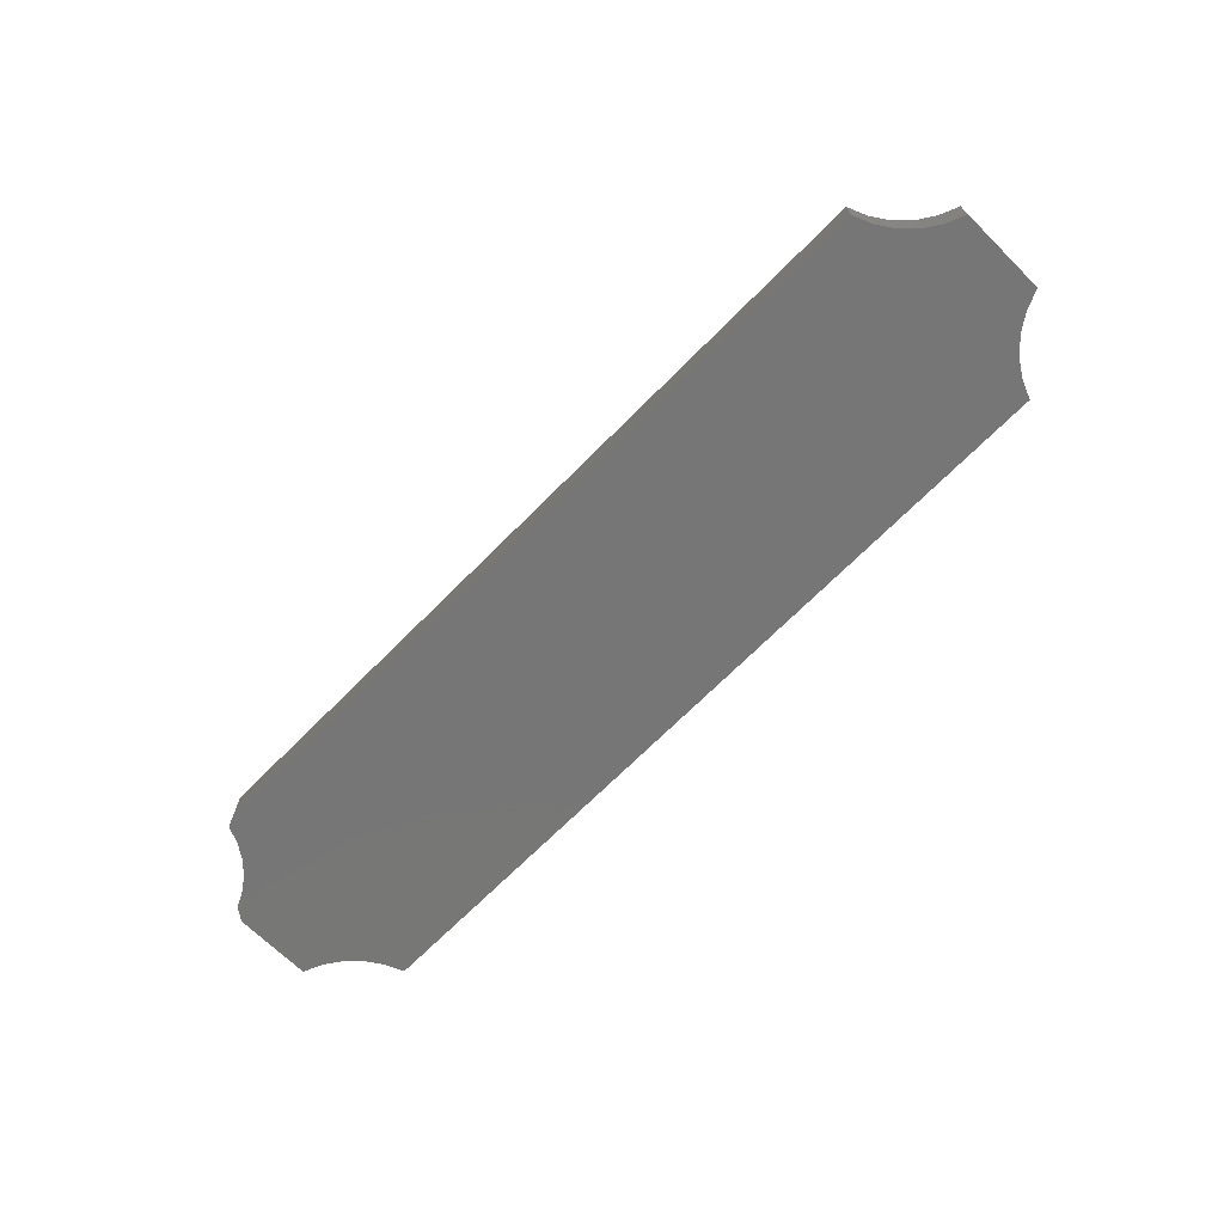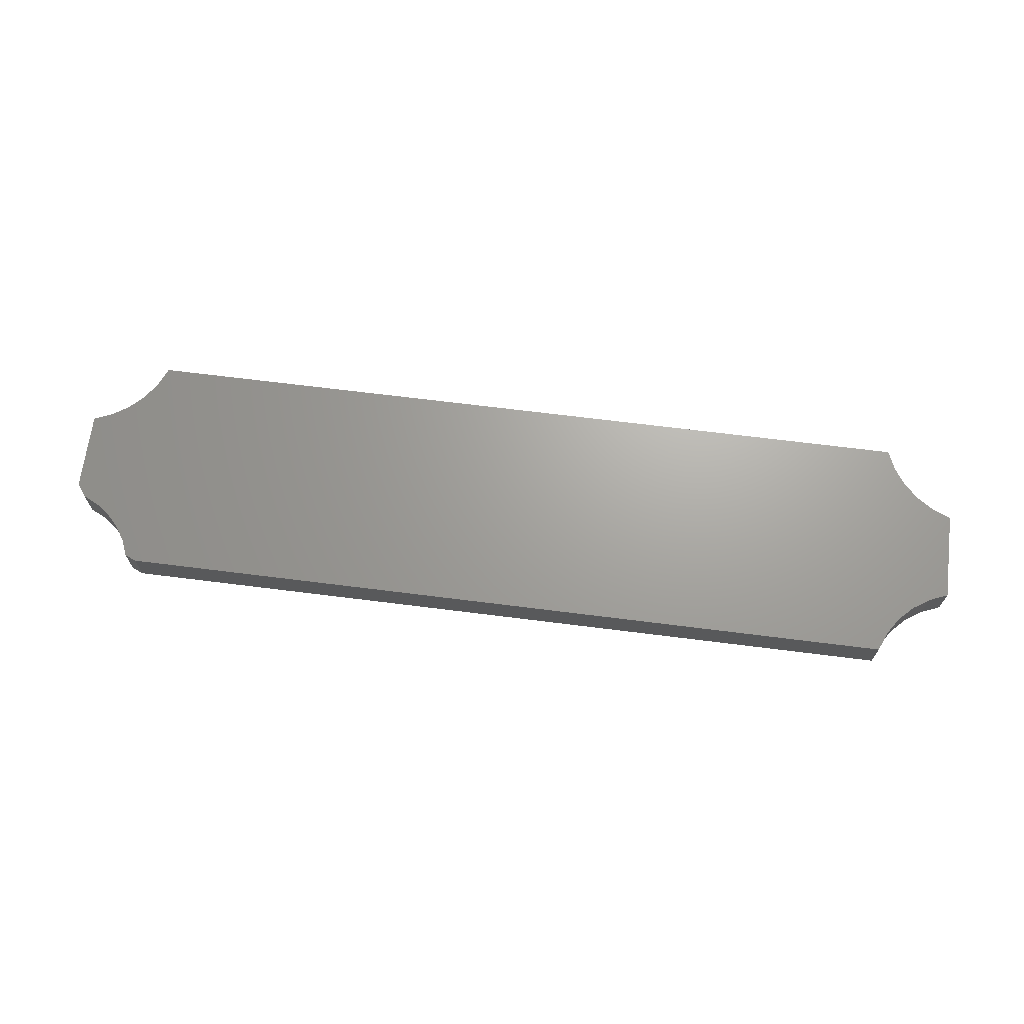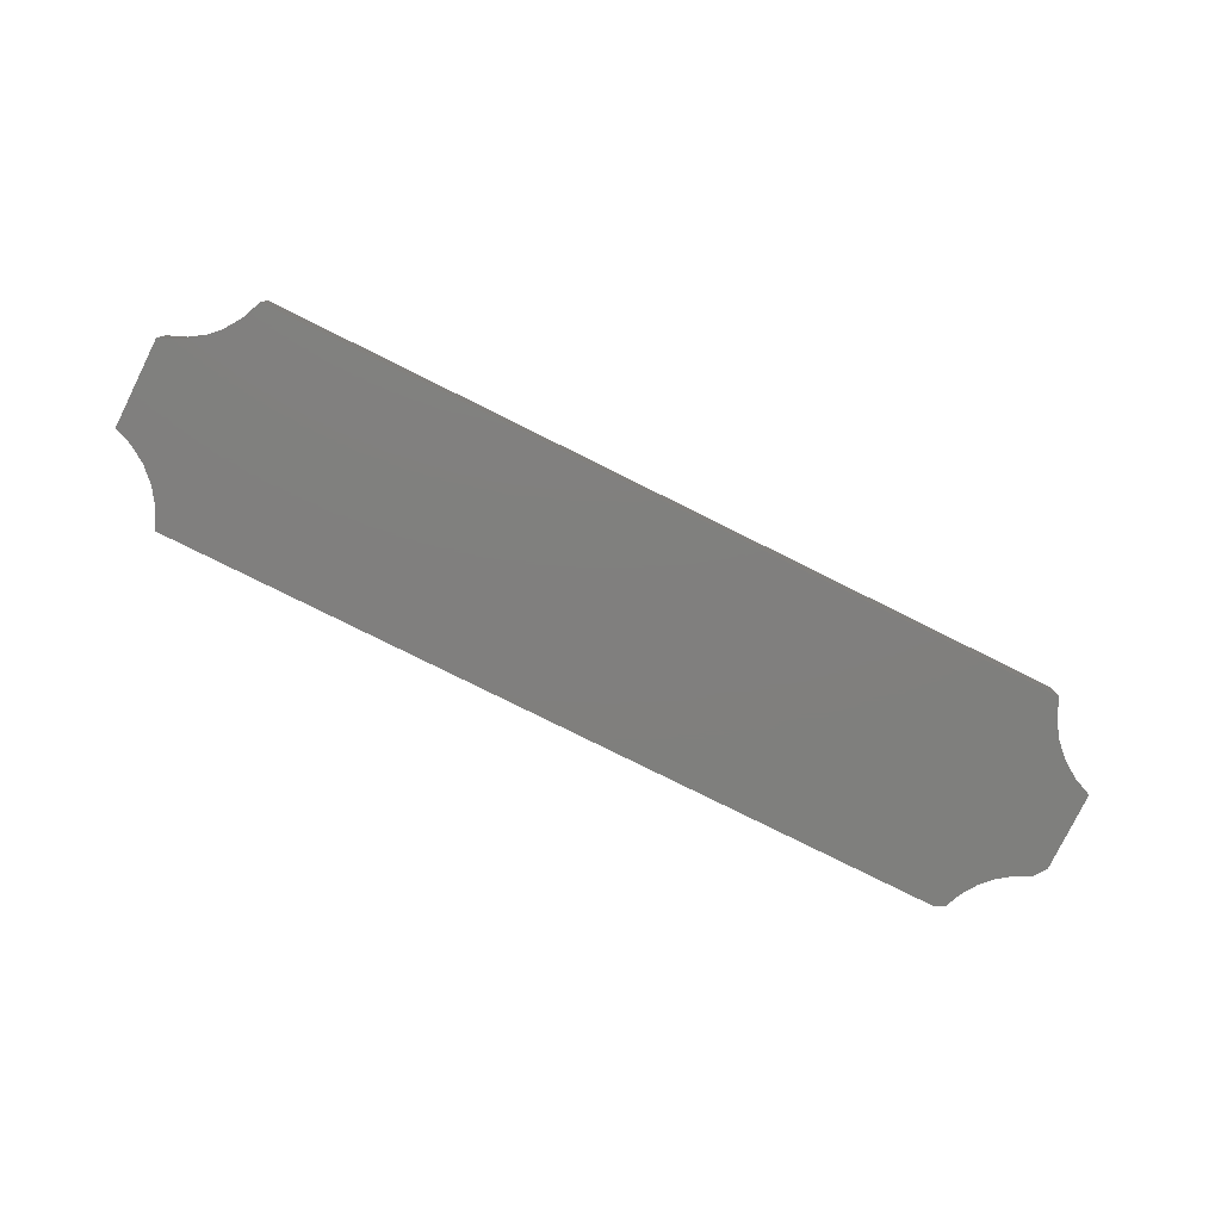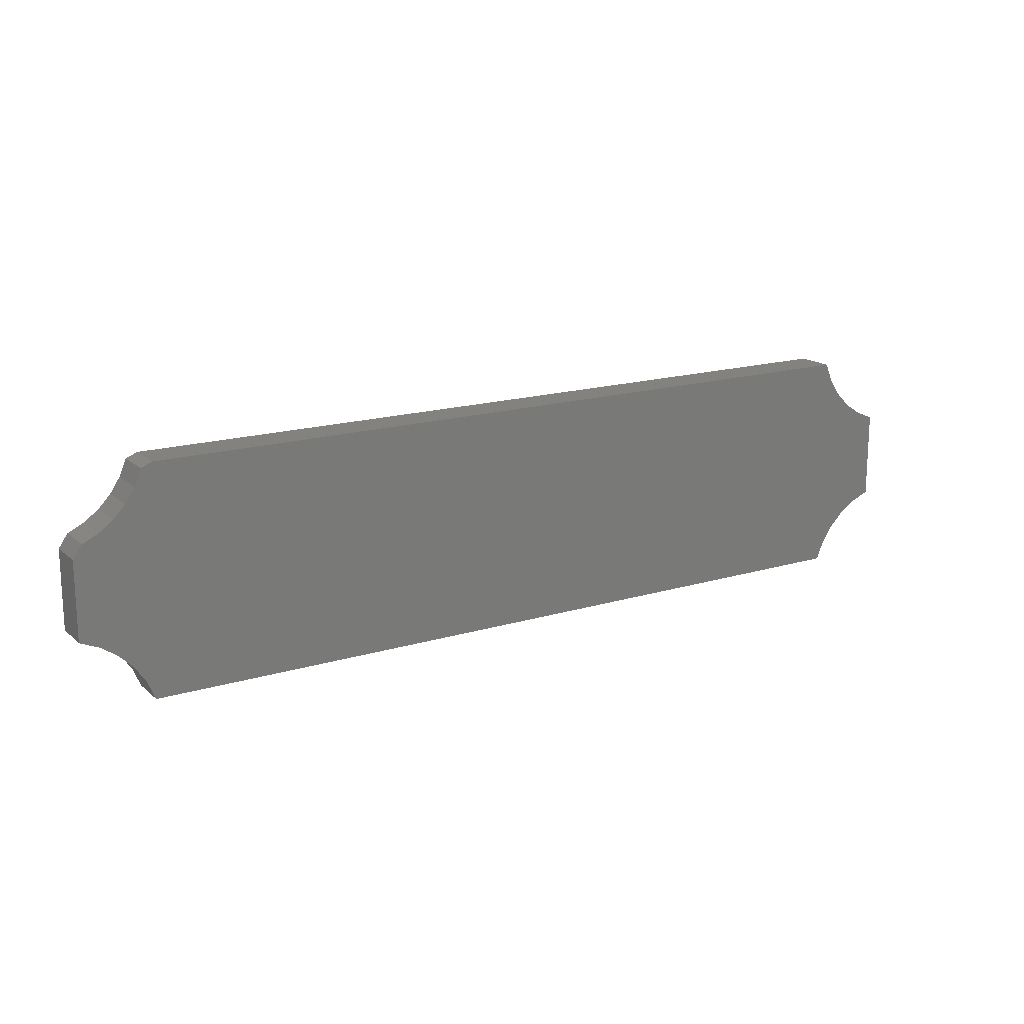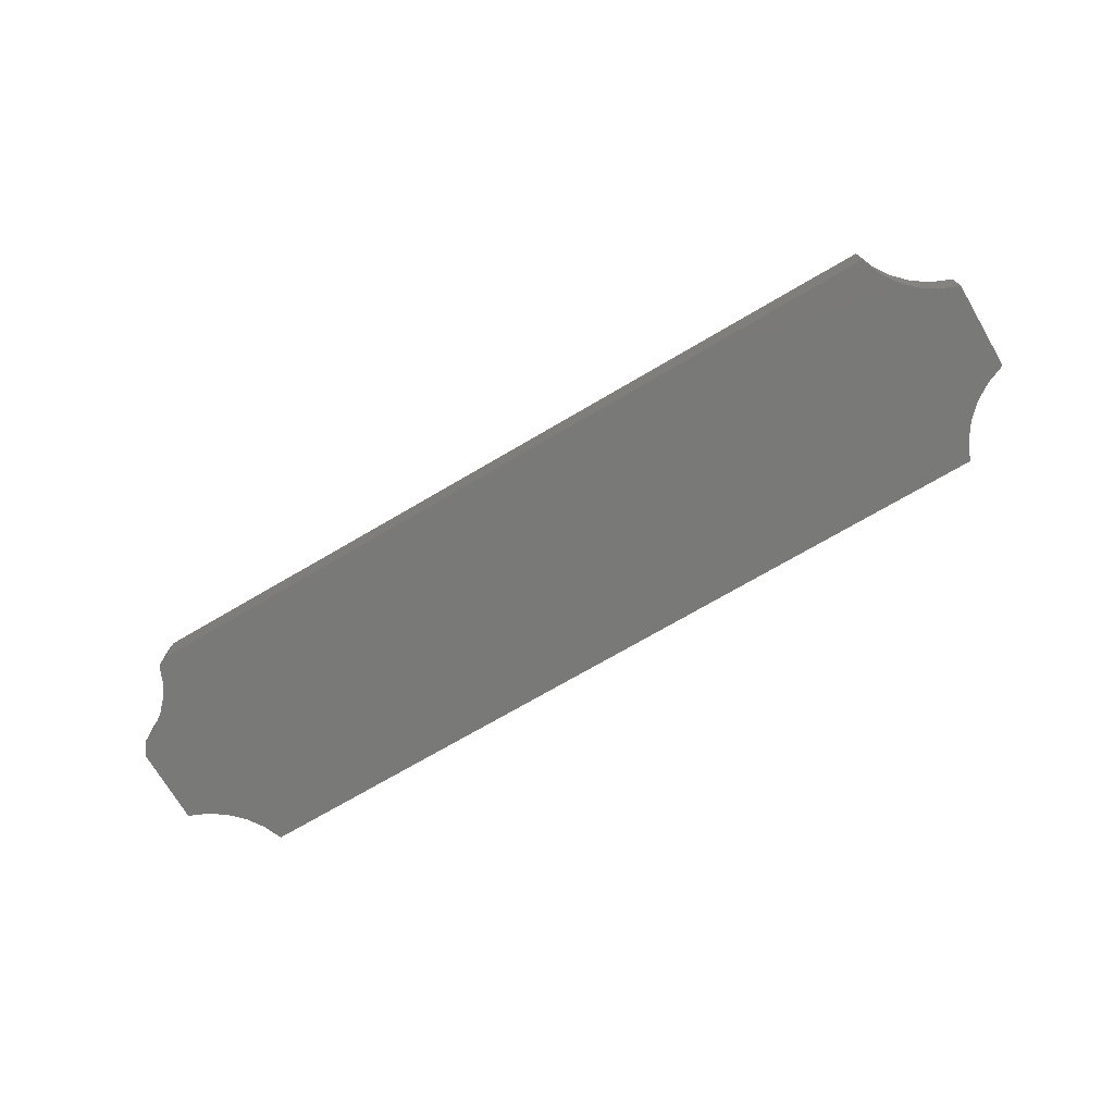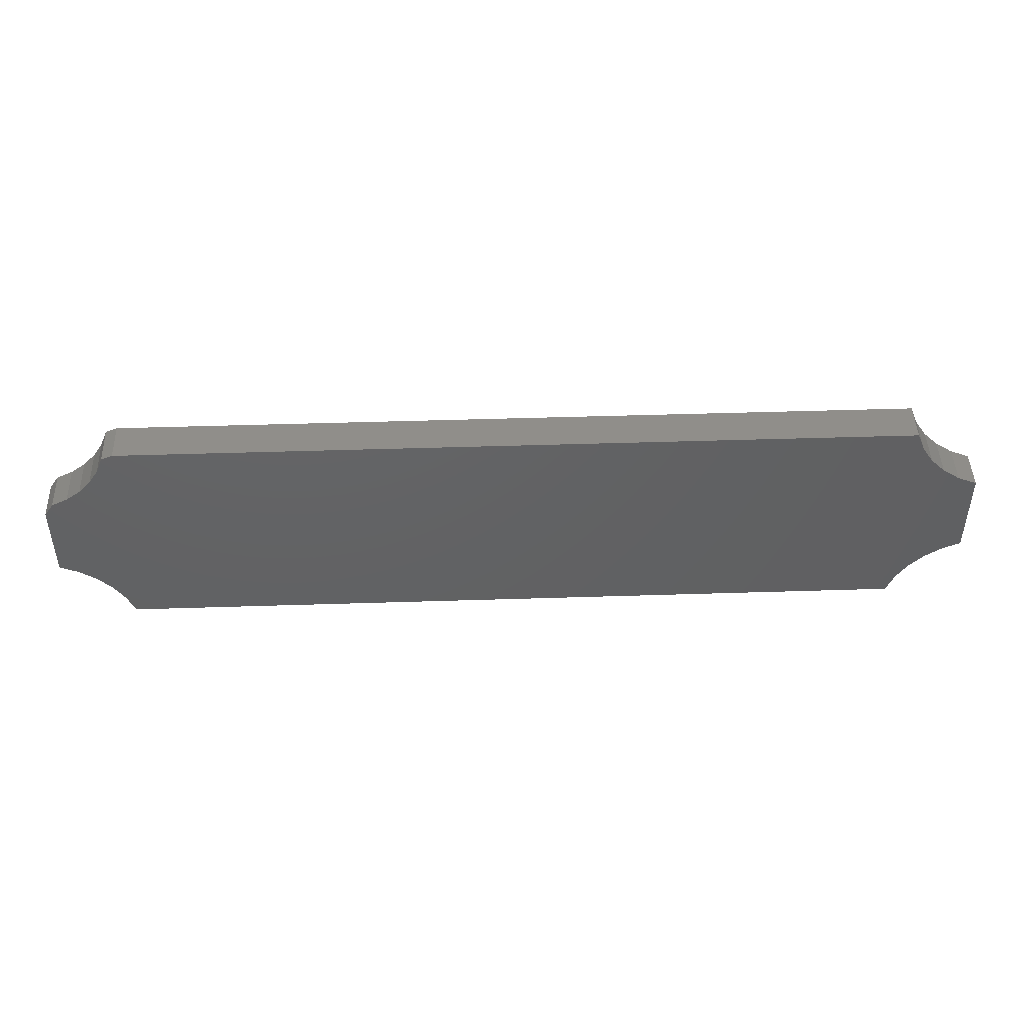
<metadata>
{"format":"stl","ext":"stl","renderer":"f3d","projection":"perspective","resolution":1024,"background":"white","views":[{"elev":-69.0,"azim":45.3,"up":"+Y"},{"elev":67.9,"azim":7.2,"up":"+Y"},{"elev":-79.4,"azim":153.6,"up":"+Y"},{"elev":16.7,"azim":-31.6,"up":"+Z"},{"elev":-72.1,"azim":30.4,"up":"+Y"},{"elev":46.0,"azim":-2.1,"up":"+Z"}]}
</metadata>
<code>
# stl→obj: 52 verts, 100 faces
v -0.6416 -0.03125 0.1671
v 0.6395 -0.03125 0.1745
v -0.6236 -0.03125 0.1745
v 0.6519 -0.03125 0.1445
v -0.6525 -0.03125 0.1412
v 0.67 -0.03125 0.1175
v -0.6679 -0.03125 0.1177
v 0.6929 -0.03125 0.09447
v -0.6873 -0.03125 0.0973
v 0.72 -0.03125 0.07642
v -0.71 -0.03125 0.08078
v 0.75 -0.03125 0.06398
v -0.7354 -0.03125 0.06863
v -0.75 -0.03125 0.04754
v 0.75 -0.03125 -0.07812
v -0.75 -0.03125 -0.07812
v 0.72 -0.03125 -0.09056
v -0.7202 -0.03125 -0.09083
v 0.6929 -0.03125 -0.1086
v -0.6933 -0.03125 -0.109
v 0.67 -0.03125 -0.1316
v -0.6703 -0.03125 -0.1319
v 0.6519 -0.03125 -0.1586
v -0.6522 -0.03125 -0.1588
v 0.6395 -0.03125 -0.1887
v -0.6395 -0.03125 -0.1887
v -0.6236 0.03125 0.1745
v 0.6395 0.03125 0.1745
v -0.6416 0.03125 0.1671
v -0.75 0.03125 0.04754
v -0.7354 0.03125 0.06863
v 0.75 0.03125 0.06398
v -0.71 0.03125 0.08078
v 0.72 0.03125 0.07642
v -0.6873 0.03125 0.0973
v 0.6929 0.03125 0.09447
v -0.6679 0.03125 0.1177
v 0.67 0.03125 0.1175
v -0.6525 0.03125 0.1412
v 0.6519 0.03125 0.1445
v 0.6929 0.03125 -0.1086
v -0.7202 0.03125 -0.09083
v 0.72 0.03125 -0.09056
v -0.75 0.03125 -0.07812
v 0.75 0.03125 -0.07812
v -0.6933 0.03125 -0.109
v 0.67 0.03125 -0.1316
v -0.6703 0.03125 -0.1319
v 0.6519 0.03125 -0.1586
v -0.6522 0.03125 -0.1588
v 0.6395 0.03125 -0.1887
v -0.6395 0.03125 -0.1887
f 1 2 3
f 2 1 4
f 4 1 5
f 4 5 6
f 6 5 7
f 6 7 8
f 8 7 9
f 8 9 10
f 10 9 11
f 10 11 12
f 12 11 13
f 12 13 14
f 12 14 15
f 15 14 16
f 15 16 17
f 17 16 18
f 17 18 19
f 19 18 20
f 19 20 21
f 21 20 22
f 21 22 23
f 23 22 24
f 23 24 25
f 25 24 26
f 27 28 29
f 30 31 32
f 32 31 33
f 32 33 34
f 34 33 35
f 34 35 36
f 36 35 37
f 36 37 38
f 38 37 39
f 38 39 40
f 40 39 29
f 40 29 28
f 41 42 43
f 43 42 44
f 43 44 45
f 45 44 30
f 45 30 32
f 42 41 46
f 46 41 47
f 46 47 48
f 48 47 49
f 48 49 50
f 50 49 51
f 50 51 52
f 37 5 39
f 39 5 1
f 39 1 29
f 5 37 7
f 7 37 35
f 7 35 9
f 9 35 33
f 9 33 11
f 11 33 31
f 11 31 13
f 14 30 16
f 16 30 44
f 31 30 13
f 13 30 14
f 2 28 3
f 3 28 27
f 27 29 3
f 3 29 1
f 46 18 42
f 42 18 16
f 42 16 44
f 18 46 20
f 20 46 48
f 20 48 22
f 22 48 50
f 22 50 24
f 24 50 52
f 24 52 26
f 36 10 34
f 34 10 12
f 34 12 32
f 10 36 8
f 8 36 38
f 8 38 6
f 6 38 40
f 6 40 4
f 4 40 28
f 4 28 2
f 15 45 12
f 12 45 32
f 47 23 49
f 49 23 25
f 49 25 51
f 23 47 21
f 21 47 41
f 21 41 19
f 19 41 43
f 19 43 17
f 17 43 45
f 17 45 15
f 26 52 25
f 25 52 51

</code>
